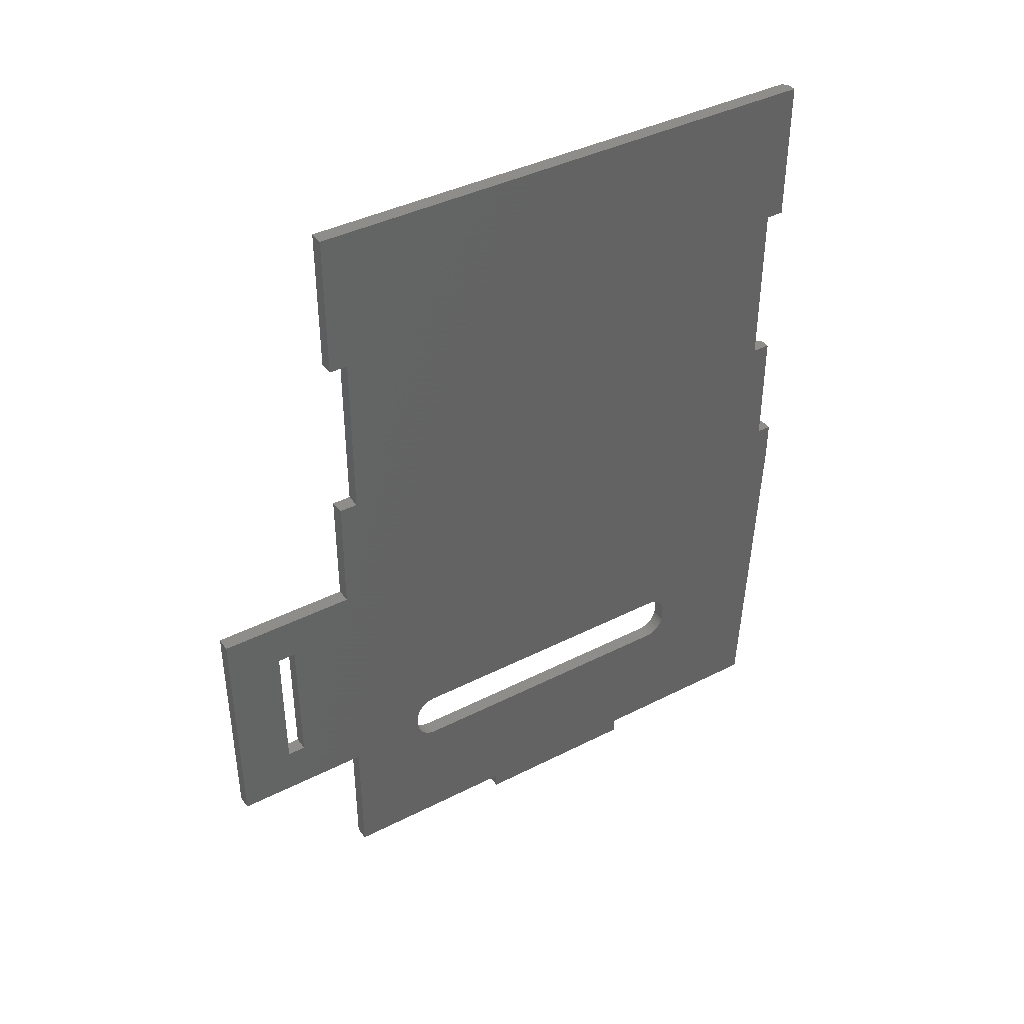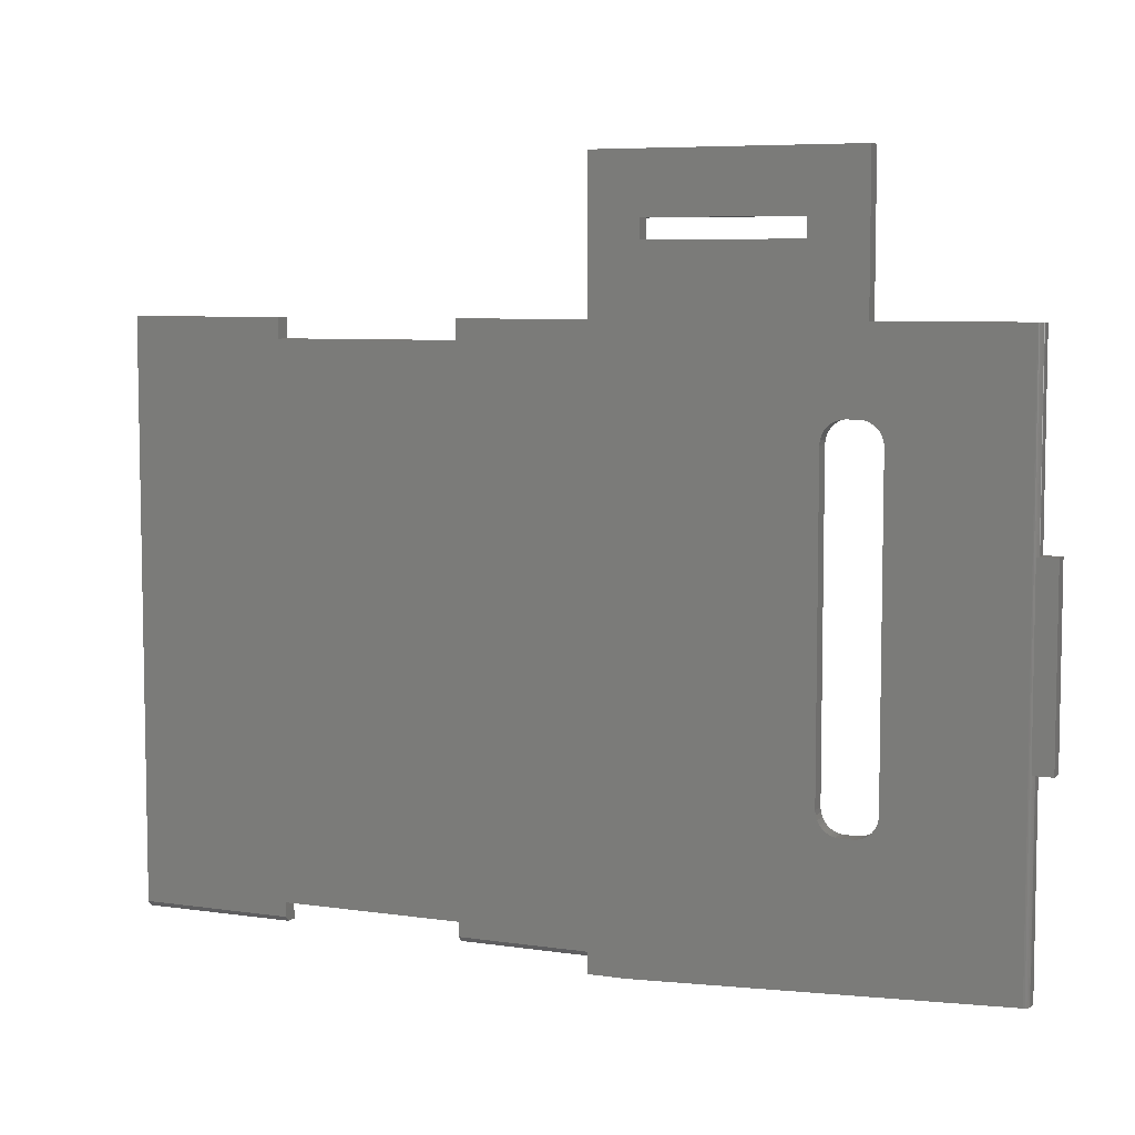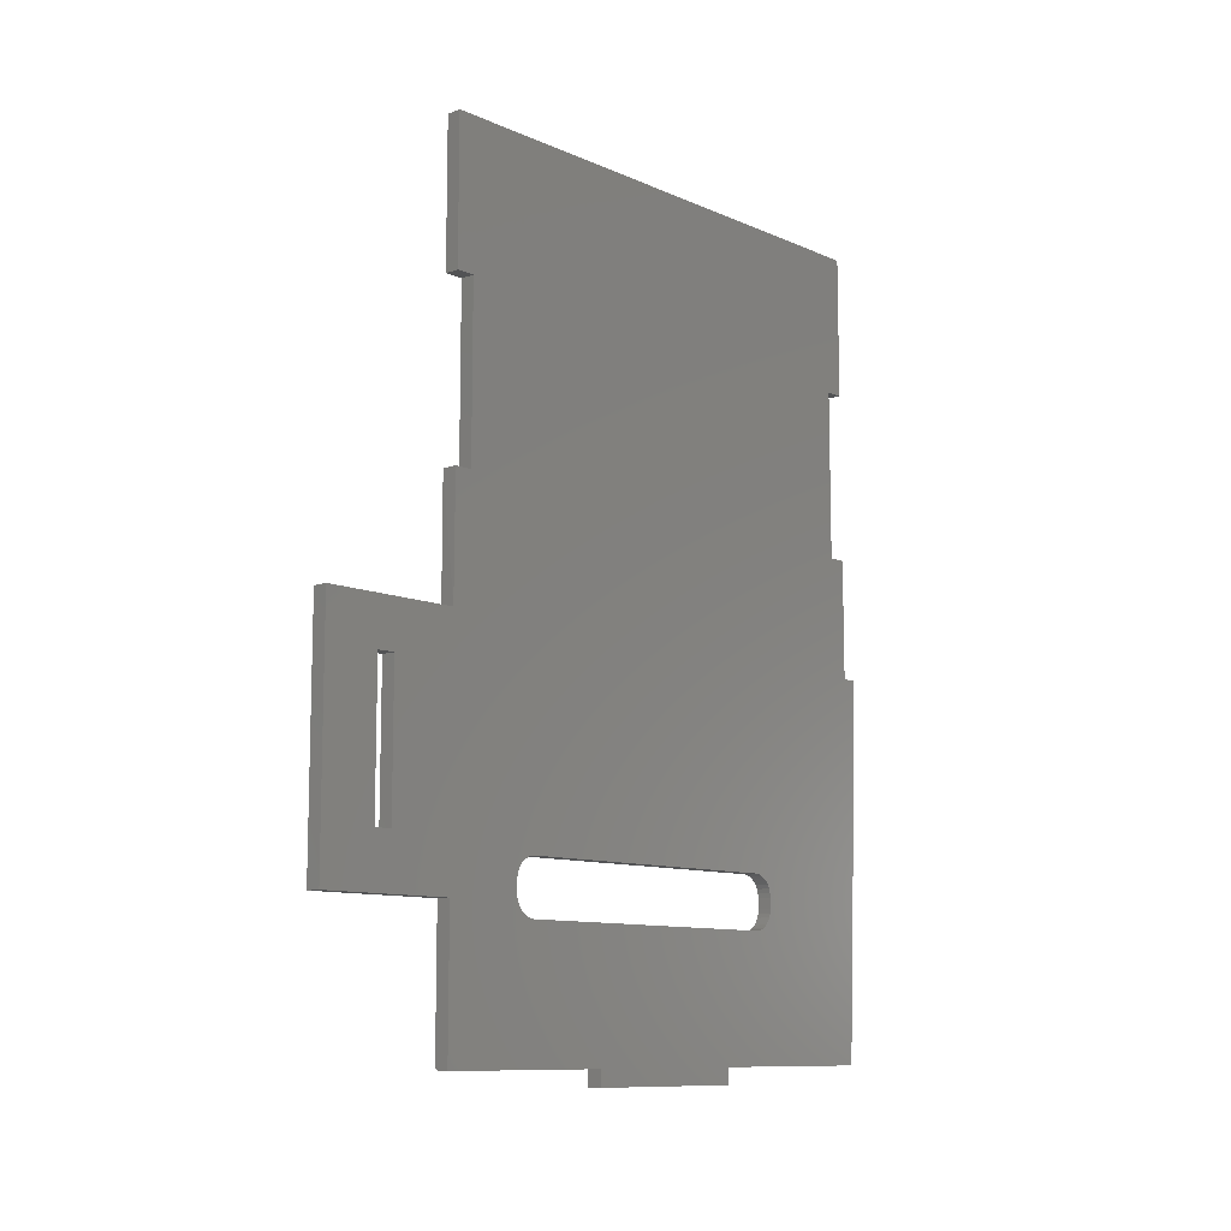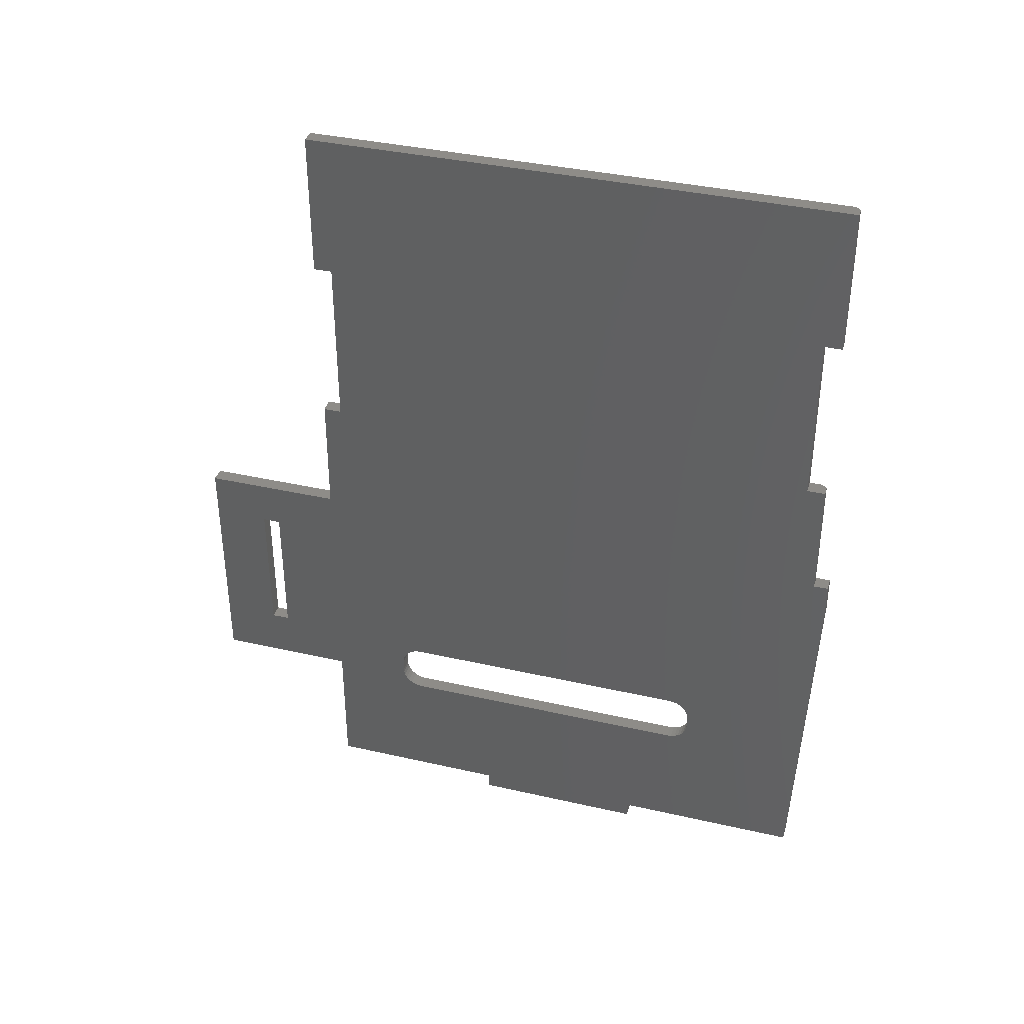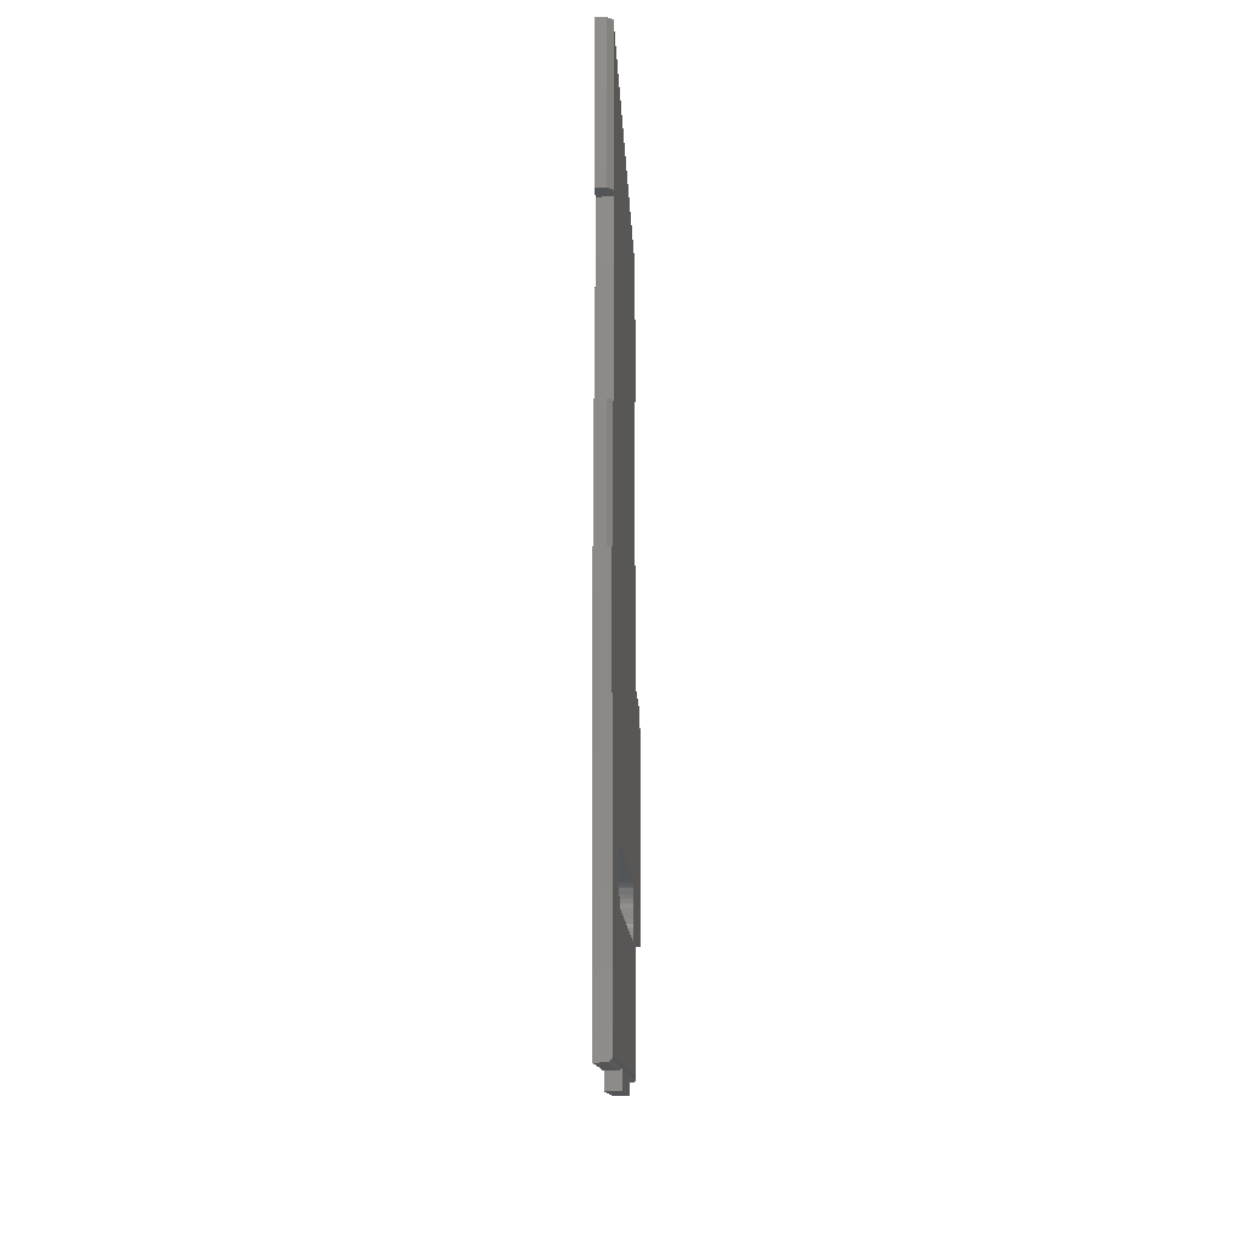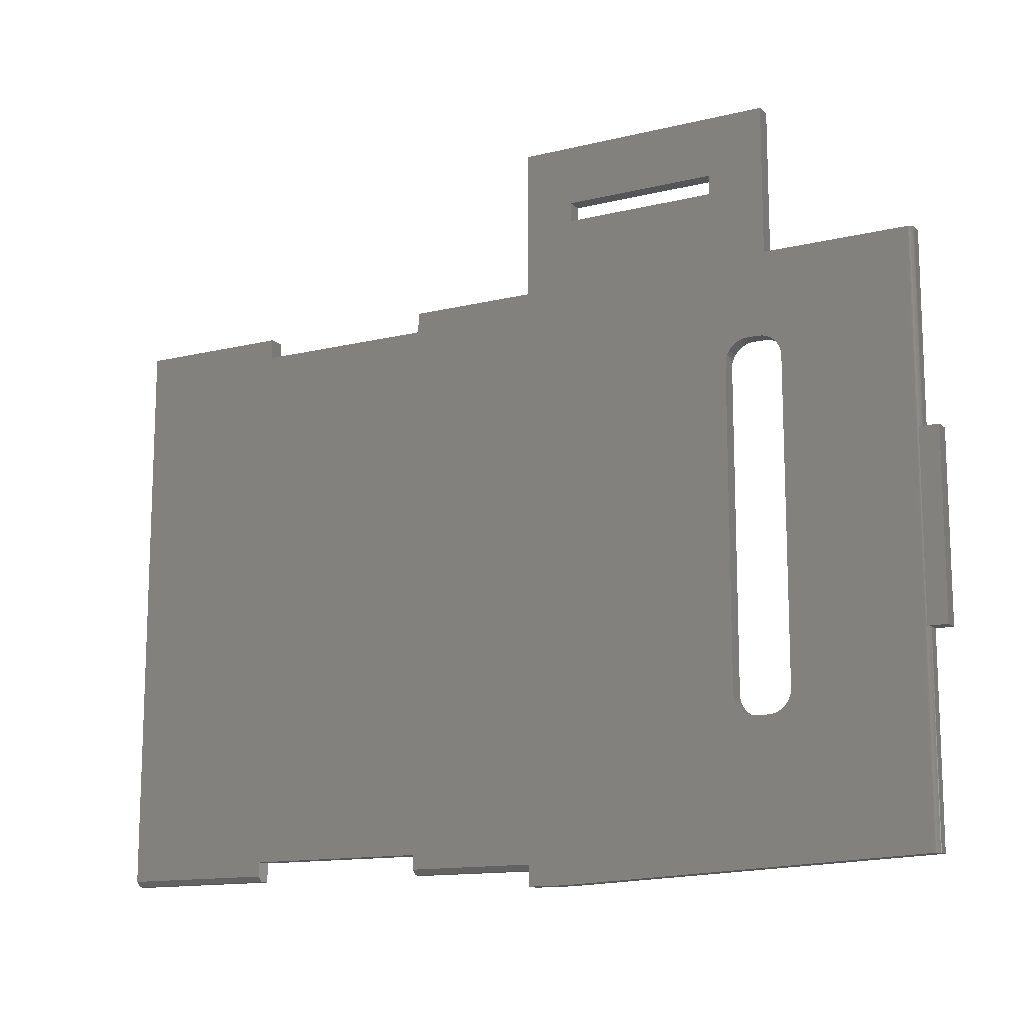
<metadata>
{"format":"stl","ext":"stl","renderer":"f3d","projection":"perspective","resolution":1024,"background":"white","views":[{"elev":40.3,"azim":-122.0,"up":"+Z"},{"elev":6.6,"azim":113.4,"up":"+Y"},{"elev":-10.3,"azim":-137.6,"up":"+Z"},{"elev":37.3,"azim":-73.6,"up":"+Z"},{"elev":-12.7,"azim":2.2,"up":"+Z"},{"elev":-13.5,"azim":118.9,"up":"+Y"}]}
</metadata>
<code>
# stl→obj: 155 verts, 314 faces
v 0.02344 0.4141 0.25
v 0.02344 0.4437 0.25
v 0 0.4141 0.25
v 0 0.4428 0.25
v 0.02344 0.4437 0.5234
v 0.02344 0.4141 0.5234
v 0 0.4437 0.5234
v 3.469e-18 0.4141 0.5234
v 0.02344 0.4437 0.05798
v 0 0.4437 0.05798
v 0.02344 0.4437 0.7537
v 0 0.4437 0.7537
v 0 0.6641 0.05798
v 0 0.6641 -0.3247
v 0 0.5755 -0.2422
v -1.388e-17 0.5755 -0.01562
v 3.469e-18 0.5469 -0.01562
v 0 -0.3853 0.25
v -1.388e-17 -0.3853 0.5234
v 0 -0.1847 -0.2614
v 0 -0.4143 0.05798
v 0 -0.4141 0.25
v 0 0.5469 -0.2422
v 0 0.4437 -0.3247
v 0 0.3203 -0.2955
v 0 0.3197 -0.2888
v 0 0.3177 -0.2824
v 0 0.3146 -0.2766
v 0 0.3103 -0.2714
v 0 0.3052 -0.2672
v 0 0.2993 -0.264
v 0 0.2929 -0.2621
v -1.89e-18 0.2863 -0.2614
v 0 -0.4143 0.7537
v 0 -0.4141 0.5234
v 0 -0.4143 -0.545
v 0 -0.2162 -0.3255
v 0 -0.213 -0.3314
v 0 -0.2088 -0.3366
v 0 -0.2036 -0.3408
v 0 -0.1977 -0.344
v 0 -0.1913 -0.3459
v 1.89e-18 -0.1847 -0.3465
v 0 -0.1172 -0.545
v 0 -0.4375 1.062e-34
v 0 -0.4375 0.05798
v 0 -0.1913 -0.2621
v 0 -0.1977 -0.264
v 0 -0.2036 -0.2672
v 0 -0.2088 -0.2714
v 0 -0.213 -0.2766
v 0 -0.2162 -0.2824
v 0 -0.2181 -0.2888
v -2.026e-33 -0.2188 -0.2955
v -3.472e-34 -0.2188 -0.3125
v 0 -0.2181 -0.3191
v 0 0.4437 -0.545
v 0 0.3052 -0.3408
v 0 0.3103 -0.3366
v 0 0.3146 -0.3314
v 0 0.3177 -0.3255
v 0 0.3197 -0.3191
v 3.936e-33 0.3203 -0.3125
v 0 0.1562 -0.545
v 0 0.2863 -0.3465
v 0 0.2929 -0.3459
v 0 0.2993 -0.344
v 0 -0.1172 -0.5703
v 0 0.1562 -0.5703
v 0.02344 0.6641 0.05798
v 0.02344 0.5469 -0.01562
v 0.02344 0.5755 -0.01562
v 0.02344 0.5755 -0.2422
v 0.02344 0.6641 -0.3247
v 0.02344 -0.3853 0.25
v 0.02344 -0.4065 0.25
v 0.02344 -0.4065 0.05798
v 0.02344 -0.1847 -0.2614
v 0.02344 -0.3853 0.5234
v 0.02344 0.5469 -0.2422
v 0.02344 0.2863 -0.2614
v 0.02344 0.2929 -0.2621
v 0.02344 0.2993 -0.264
v 0.02344 0.3052 -0.2672
v 0.02344 0.3103 -0.2714
v 0.02344 0.3146 -0.2766
v 0.02344 0.3177 -0.2824
v 0.02344 0.3197 -0.2888
v 0.02344 0.3203 -0.2955
v 0.02344 0.4437 -0.3247
v 0.02344 -0.4065 0.7537
v 0.02344 -0.4065 0.5234
v 0.02344 -0.4146 -0.5372
v 0.02344 0.4437 -0.5372
v 0.02344 0.2863 -0.3465
v 0.02344 -0.1847 -0.3465
v 0.02344 -0.1913 -0.3459
v 0.02344 -0.1977 -0.344
v 0.02344 -0.2036 -0.3408
v 0.02344 -0.2088 -0.3366
v 0.02344 -0.213 -0.3314
v 0.02344 -0.2162 -0.3255
v 0.02344 -0.4375 1.062e-34
v 0.02344 -0.2181 -0.3191
v 0.02344 -0.2188 -0.3125
v 0.02344 -0.2188 -0.2955
v 0.02344 -0.2181 -0.2888
v 0.02344 -0.2162 -0.2824
v 0.02344 -0.213 -0.2766
v 0.02344 -0.2088 -0.2714
v 0.02344 -0.2036 -0.2672
v 0.02344 -0.1977 -0.264
v 0.02344 -0.1913 -0.2621
v 0.02344 -0.4375 0.05798
v 0.02344 0.3203 -0.3125
v 0.02344 0.3197 -0.3191
v 0.02344 0.3177 -0.3255
v 0.02344 0.3146 -0.3314
v 0.02344 0.3103 -0.3366
v 0.02344 0.3052 -0.3408
v 0.02344 0.2993 -0.344
v 0.02344 0.2929 -0.3459
v 0.01587 -0.4141 0.25
v 0.01587 -0.4141 0.5234
v 0.01562 -0.4143 0.7537
v 0.01562 -0.4143 0.05798
v 0.02344 -0.1172 -0.5703
v 0.02344 0.1562 -0.5703
v 0.01562 0.1562 -0.545
v 0.01714 0.1562 -0.5448
v 0.01861 0.1562 -0.5444
v 0.01995 0.1562 -0.5437
v 0.02114 0.1562 -0.5427
v 0.02211 0.1562 -0.5415
v 0.02344 0.1562 -0.5415
v 0.02344 -0.1172 -0.5415
v 0.02211 -0.1172 -0.5415
v 0.02114 -0.1172 -0.5427
v 0.01562 -0.1172 -0.545
v 0.01861 -0.1172 -0.5444
v 0.01995 -0.1172 -0.5437
v 0.01714 -0.1172 -0.5448
v 0.01562 -0.4143 -0.545
v 0.01562 0.4437 -0.545
v 0.01805 -0.4143 -0.5446
v 0.02023 -0.4144 -0.5435
v 0.02197 -0.4144 -0.5417
v 0.02284 0.4437 -0.5402
v 0.02329 0.4437 -0.5387
v 0.02307 -0.4145 -0.5395
v 0.02212 0.4437 -0.5415
v 0.01715 0.4437 -0.5448
v 0.01861 0.4437 -0.5444
v 0.01997 0.4437 -0.5437
v 0.02115 0.4437 -0.5427
f 1 2 3
f 3 2 4
f 5 6 7
f 7 6 8
f 8 6 3
f 3 6 1
f 9 10 2
f 2 10 4
f 5 7 11
f 11 7 12
f 8 12 7
f 13 14 15
f 13 15 16
f 13 16 17
f 13 17 10
f 18 19 20
f 18 20 21
f 18 21 22
f 23 15 14
f 23 14 24
f 23 24 25
f 23 25 26
f 23 26 27
f 23 27 28
f 23 28 29
f 23 29 30
f 23 30 31
f 23 31 32
f 23 32 33
f 34 12 8
f 34 8 3
f 34 3 33
f 34 33 20
f 34 20 19
f 34 19 35
f 36 37 38
f 36 38 39
f 36 39 40
f 36 40 41
f 36 41 42
f 36 42 43
f 36 43 44
f 45 46 21
f 45 21 20
f 45 20 47
f 45 47 48
f 45 48 49
f 45 49 50
f 45 50 51
f 45 51 52
f 45 52 53
f 45 53 54
f 45 54 55
f 45 55 56
f 45 56 37
f 45 37 36
f 24 57 58
f 24 58 59
f 24 59 60
f 24 60 61
f 24 61 62
f 24 62 63
f 24 63 25
f 57 64 43
f 57 43 65
f 57 65 66
f 57 66 67
f 57 67 58
f 68 44 69
f 69 44 43
f 69 43 64
f 23 33 17
f 17 33 10
f 33 3 10
f 10 3 4
f 5 11 6
f 70 9 71
f 70 71 72
f 70 72 73
f 70 73 74
f 75 76 77
f 75 77 78
f 75 78 79
f 80 81 82
f 80 82 83
f 80 83 84
f 80 84 85
f 80 85 86
f 80 86 87
f 80 87 88
f 80 88 89
f 80 89 90
f 80 90 74
f 80 74 73
f 91 92 79
f 91 79 78
f 91 78 81
f 91 81 1
f 91 1 6
f 91 6 11
f 93 94 95
f 93 95 96
f 93 96 97
f 93 97 98
f 93 98 99
f 93 99 100
f 93 100 101
f 93 101 102
f 103 93 102
f 103 102 104
f 103 104 105
f 103 105 106
f 103 106 107
f 103 107 108
f 103 108 109
f 103 109 110
f 103 110 111
f 103 111 112
f 103 112 113
f 103 113 78
f 103 78 77
f 103 77 114
f 90 89 115
f 90 115 116
f 90 116 117
f 90 117 118
f 90 118 119
f 90 119 120
f 90 120 94
f 94 120 121
f 94 121 122
f 94 122 95
f 80 71 81
f 81 71 9
f 81 9 1
f 1 9 2
f 18 22 75
f 75 22 123
f 75 123 76
f 18 75 19
f 19 75 79
f 35 19 124
f 124 19 79
f 124 79 92
f 125 34 124
f 124 34 35
f 123 22 126
f 126 22 21
f 76 123 77
f 77 123 126
f 91 125 92
f 92 125 124
f 39 99 40
f 40 99 98
f 40 98 41
f 41 98 97
f 41 97 42
f 42 97 96
f 42 96 43
f 99 39 100
f 100 39 38
f 100 38 101
f 101 38 37
f 101 37 102
f 102 37 56
f 102 56 104
f 104 56 55
f 104 55 105
f 43 96 65
f 65 96 95
f 59 118 60
f 60 118 117
f 60 117 61
f 61 117 116
f 61 116 62
f 62 116 115
f 62 115 63
f 118 59 119
f 119 59 58
f 119 58 120
f 120 58 67
f 120 67 121
f 121 67 66
f 121 66 122
f 122 66 65
f 122 65 95
f 115 89 63
f 63 89 25
f 29 84 30
f 30 84 83
f 30 83 31
f 31 83 82
f 31 82 32
f 32 82 81
f 32 81 33
f 84 29 85
f 85 29 28
f 85 28 86
f 86 28 27
f 86 27 87
f 87 27 26
f 87 26 88
f 88 26 25
f 88 25 89
f 33 81 20
f 20 81 78
f 50 109 51
f 51 109 108
f 51 108 52
f 52 108 107
f 52 107 53
f 53 107 106
f 53 106 54
f 109 50 110
f 110 50 49
f 110 49 111
f 111 49 48
f 111 48 112
f 112 48 47
f 112 47 113
f 113 47 20
f 113 20 78
f 106 105 54
f 54 105 55
f 80 73 23
f 23 73 15
f 73 72 15
f 15 72 16
f 72 71 16
f 16 71 17
f 71 80 17
f 17 80 23
f 127 68 128
f 128 68 69
f 128 69 64
f 128 64 129
f 128 129 130
f 128 130 131
f 128 131 132
f 128 132 133
f 128 133 134
f 128 134 135
f 135 134 136
f 136 134 137
f 136 137 138
f 44 68 139
f 140 138 141
f 127 136 138
f 127 138 140
f 127 140 142
f 127 142 139
f 127 139 68
f 143 36 139
f 139 36 44
f 129 64 144
f 144 64 57
f 143 142 145
f 143 139 142
f 146 141 138
f 146 138 147
f 137 147 138
f 148 149 150
f 148 150 147
f 148 147 137
f 148 137 134
f 148 134 151
f 141 146 140
f 140 146 145
f 140 145 142
f 94 93 149
f 149 93 150
f 129 144 130
f 130 144 152
f 130 152 131
f 131 152 153
f 131 153 132
f 132 153 154
f 132 154 133
f 133 154 155
f 133 155 134
f 134 155 151
f 127 128 136
f 136 128 135
f 114 46 103
f 103 46 45
f 11 12 91
f 91 12 34
f 91 34 125
f 21 46 126
f 126 46 114
f 126 114 77
f 94 149 151
f 151 149 148
f 24 90 94
f 24 94 151
f 24 151 155
f 24 155 154
f 24 154 153
f 24 153 152
f 24 152 144
f 24 144 57
f 143 145 146
f 36 143 146
f 36 146 147
f 36 147 150
f 36 150 93
f 36 93 103
f 36 103 45
f 70 13 9
f 9 13 10
f 74 14 70
f 70 14 13
f 90 24 74
f 74 24 14

</code>
